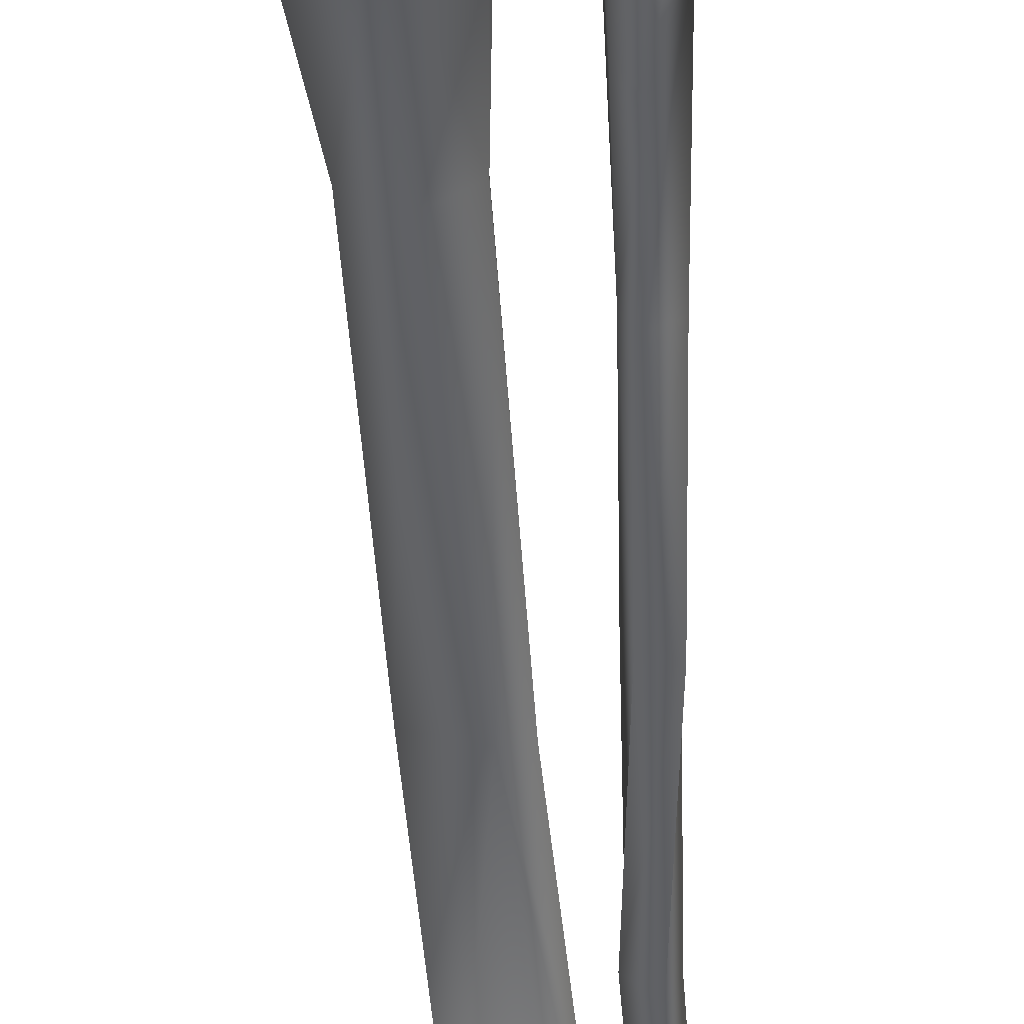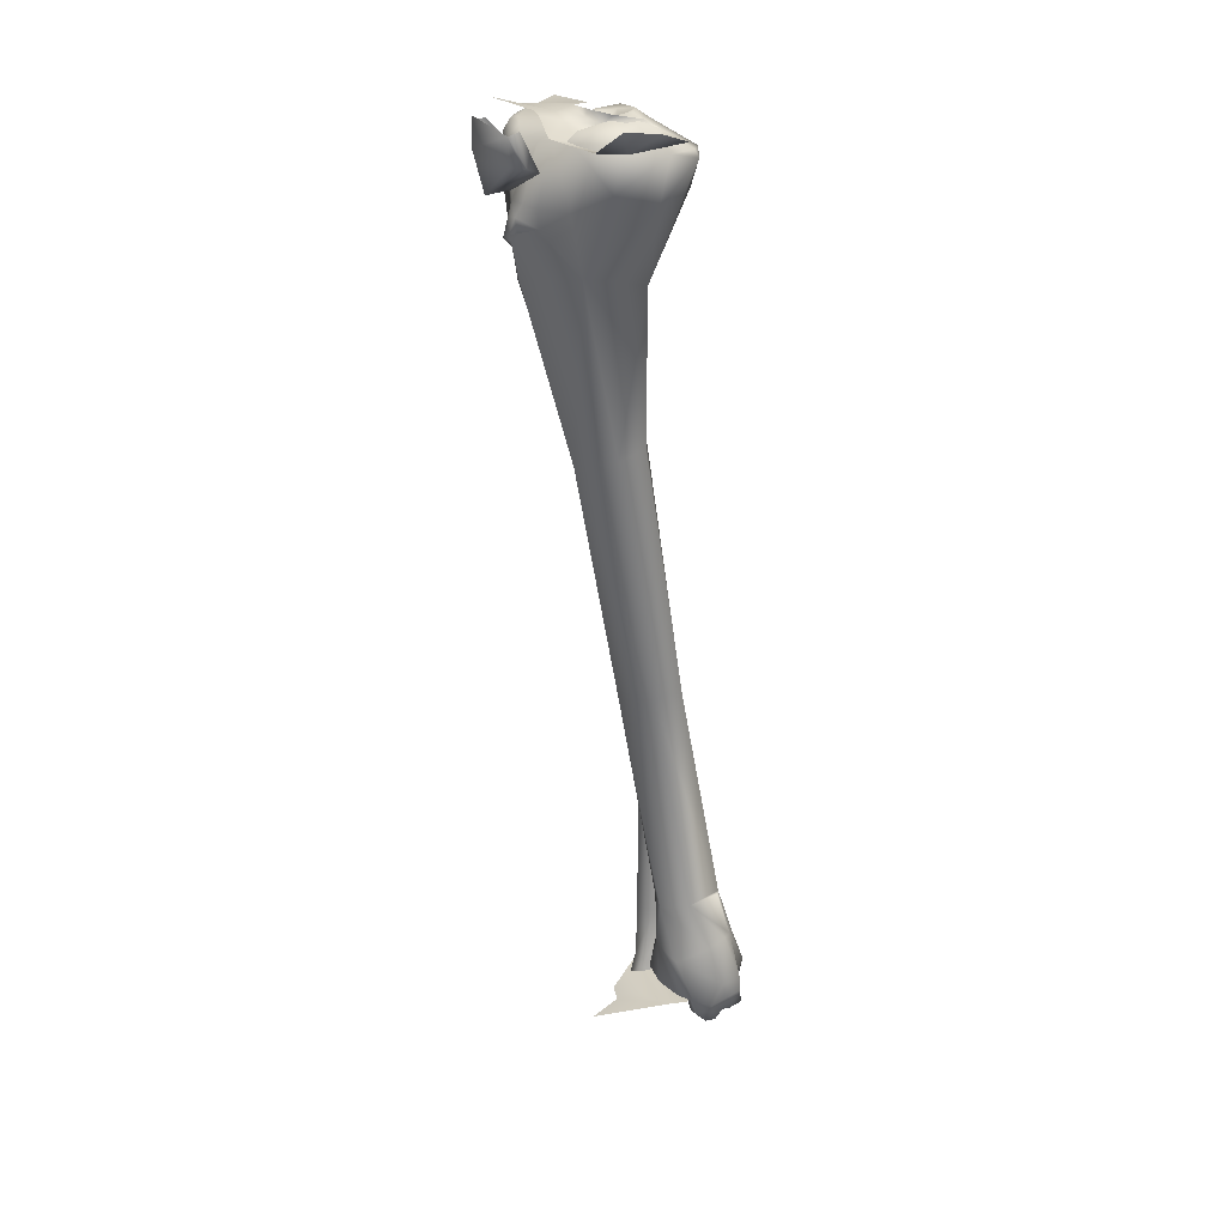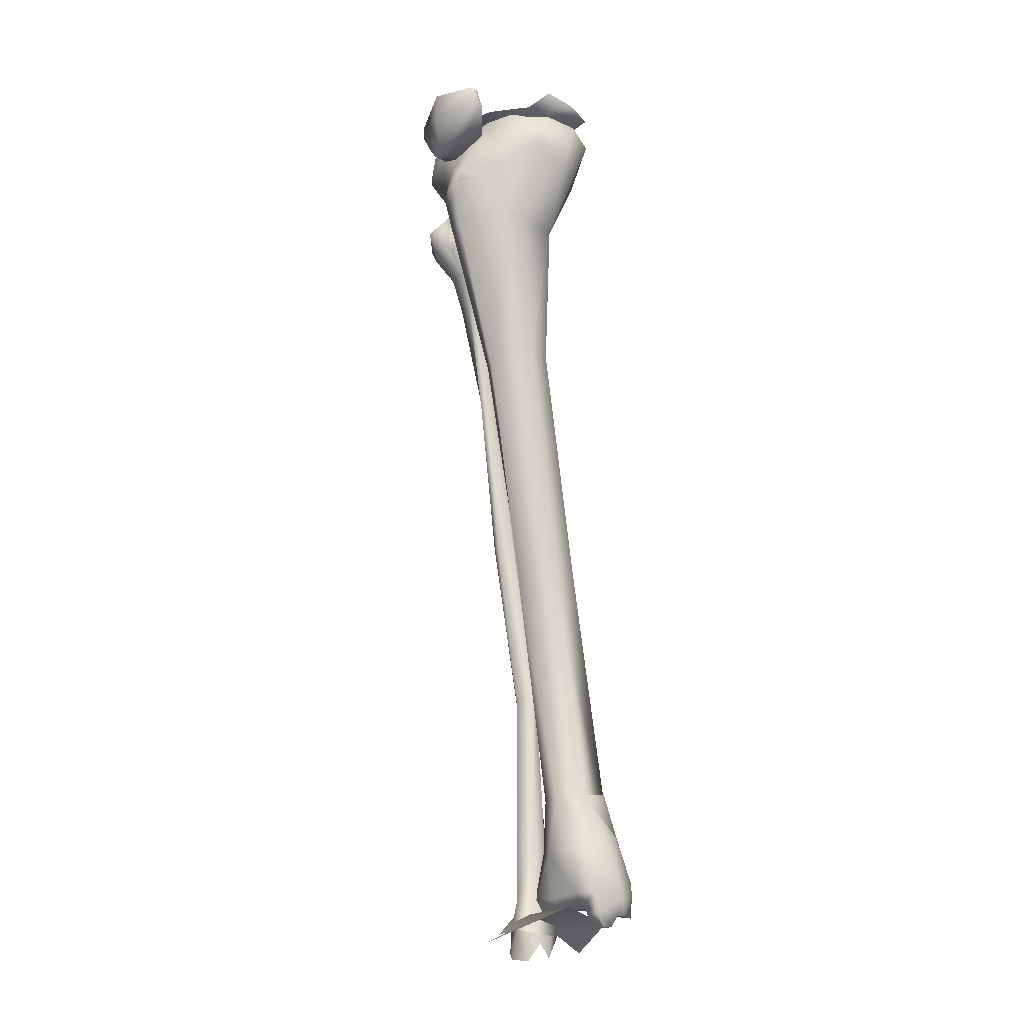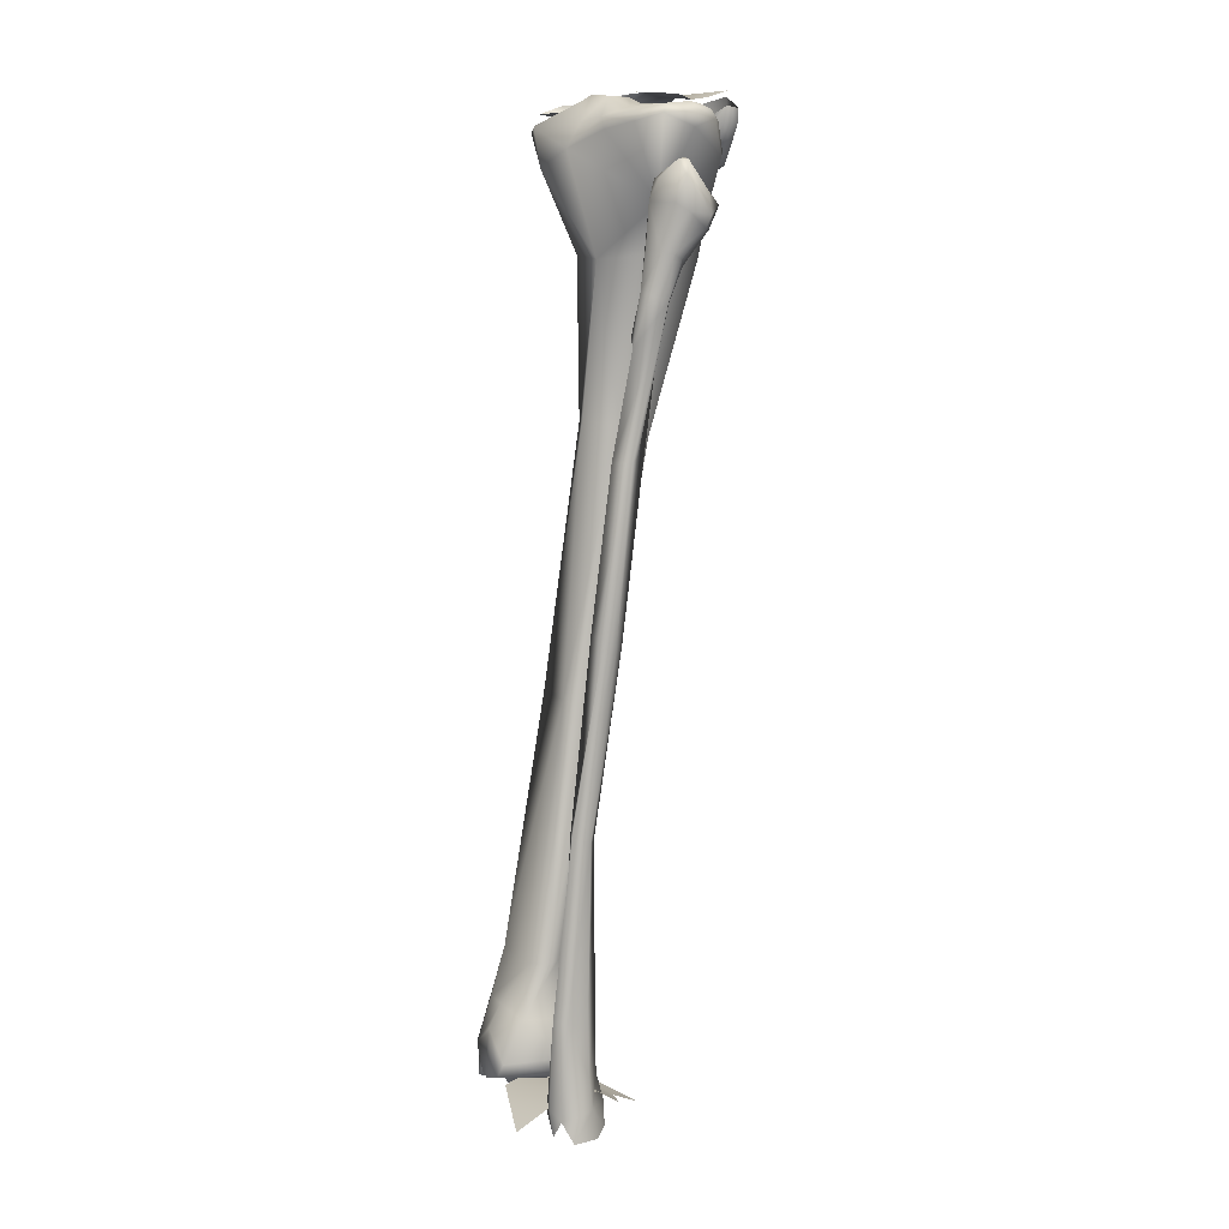
<metadata>
{"format":"obj","ext":"obj","renderer":"f3d","projection":"perspective","resolution":1024,"background":"white","views":[{"elev":-42.8,"azim":-174.5,"up":"+Z"},{"elev":25.3,"azim":53.5,"up":"+Y"},{"elev":-21.4,"azim":37.0,"up":"+Y"},{"elev":8.7,"azim":-132.5,"up":"+Y"}]}
</metadata>
<code>
v  -3.077 -24.27 -1.123
v  -3 -24.25 -1.434
v  -2.769 -24.34 -1.581
v  -2.306 -24.43 -2.276
v  -1.46 -24.41 -2.057
v  -1.71 -24.51 -1.217
v  -2.517 -24.61 -1.455
v  -2.749 -24.41 -0.6493
v  -2.652 -24.52 -1.107
v  -1.979 -24.5 -0.8696
v  -1.653 -24.19 -1.105
v  -3.405 -24.22 -1.214
v  -4.521 -24.17 -0.9026
v  -4.386 -24.28 -1.214
v  -3.424 -24.17 -1.799
v  -3.367 -24.16 -1.506
v  -4.539 -24.35 -1.709
v  -2.538 -24.3 -2.129
v  -4.617 -24.29 -2.056
v  -3.559 -24.2 -0.9583
v  -1.499 -24.26 -1.635
v  -3.289 -24.22 -0.8671
v  -2.982 -24.15 -1.488
v  -2.693 -24.21 -1.69
v  -3.198 -37.6 -2.961
v  -3.522 -38.44 -3.453
v  -3.424 -38.49 -3.198
v  -2.367 -38.96 -4.235
v  -2.265 -38.23 -3.838
v  -2.268 -39.15 -4.048
v  -2.646 -25.46 -0.9295
v  -2.692 -26.43 -1.163
v  -2.049 -25.15 -1.236
v  -3.488 -26.58 -0.6293
v  -3.488 -25.97 -0.499
v  -3.764 -26.14 -0.6973
v  -3.779 -26.65 -0.7951
v  -3.086 -39.51 -3.145
v  -3.466 -39.5 -3.22
v  -2.894 -39.36 -4.455
v  -2.66 -39.39 -4.336
v  -3.105 -24.34 -1.756
v  -3.075 -24.31 -1.923
v  -3.212 -24.25 -1.835
v  -4.437 -24.64 -1.029
v  -4.805 -24.63 -1.463
v  -4.514 -25.08 -1.022
v  -3.452 -37.53 -3.478
v  -3.452 -36.62 -3.454
v  -3.438 -37.56 -3.669
v  -3.365 -25.6 -0.4857
v  -3.289 -25.4 -0.5624
v  -3.58 -25.41 -0.5803
v  -3.549 -25.61 -0.5037
v  -2.876 -24.31 -1.907
v  -2.876 -24.2 -2.215
v  -3.197 -24.26 -2.147
v  -2.617 -39.43 -3.163
v  -2.426 -39.37 -4.193
v  -2.288 -39.43 -4.094
v  -2.535 -39.47 -3.17
v  -4.59 -25.16 -1.112
v  -4.896 -24.78 -1.982
v  -4.116 -25.85 -1.97
v  -4.147 -25.87 -1.305
v  -3.641 -24.78 -2.65
v  -4.269 -24.7 -2.62
v  -3.503 -24.59 -2.588
v  -2.831 -37.6 -2.775
v  -3.113 -38.54 -2.926
v  -2.817 -38.24 -4.118
v  -2.74 -38.63 -4.29
v  -2.437 -38.52 -2.83
v  -2.193 -38.33 -3.358
v  -2.722 -24.29 -1.671
v  -2.416 -24.5 -0.8669
v  -1.896 -24.49 -1.269
v  -3.963 -25.95 -0.7913
v  -2.292 -39.61 -3.982
v  -2.3 -39.6 -3.826
v  -3.473 -24.34 -1.741
v  -3.305 -24.34 -1.726
v  -4.039 -24.64 -0.8436
v  -2.201 -39.26 -3.028
v  -2.534 -39.28 -2.937
v  -2.462 -39.67 -3.187
v  -4.009 -24.47 -1.018
v  -4.33 -24.44 -1.229
v  -4.437 -24.46 -1.172
v  -2.86 -24.31 -1.721
v  -2.338 -39.63 -3.708
v  -3.151 -33.48 -3.079
v  -3.184 -37.56 -3.792
v  -3.687 -25.95 -0.4965
v  -2.035 -39.04 -3.535
v  -2.479 -37.46 -3.744
v  -2.479 -37.52 -3.135
v  -2.408 -37.45 -3.667
v  -3.503 -25.88 -0.4695
v  -2.692 -29.34 -1.799
v  -2.738 -33.56 -2.535
v  -2.585 -29.2 -2.225
v  -4.896 -24.54 -1.866
v  -4.759 -24.48 -1.531
v  -2.253 -39.63 -3.18
v  -2.073 -39.61 -3.736
v  -2.139 -39.63 -3.615
v  -3.551 -39.35 -3.43
v  -3.198 -39.24 -4.498
v  -3.825 -26.68 -1.389
v  -3.029 -25.04 -2.862
v  -2.327 -39.83 -3.569
v  -2.335 -39.86 -3.372
v  -2.738 -24.31 -2.325
v  -1.804 -24.62 -2.437
v  -2.217 -24.69 -2.821
v  -2.34 -25.3 -2.796
v  -1.957 -25.5 -2.269
v  -2.355 -26.61 -2.061
v  -2.952 -24.49 -0.8341
v  -3.289 -24.56 -0.8463
v  -3.014 -25.43 -0.6304
v  -3.365 -24.26 -1.882
v  -3.212 -33.66 -2.195
v  -3.297 -39.03 -4.464
v  -2.194 -38.23 -3.683
v  -4.698 -24.59 -2.432
v  -2.493 -33.44 -2.903
v  -3.014 -29.19 -2.55
v  -3.151 -26.69 -2.368
v  -2.784 -24.25 -1.85
v  -2.631 -24.35 -1.789
v  -2.662 -24.29 -2.136
v  -2.784 -24.22 -2.094
v  -3.734 -39.04 -3.426
v  -3.509 -39.28 -3.093
v  -3.488 -29.42 -1.579
v  -3.534 -29.21 -2.243
v  -3.427 -33.5 -3.036
v  -3.35 -33.61 -2.449
v  -2.937 -24.64 -2.502
v  -3.458 -24.27 -2.396
v  -2.161 -39.5 -3.407
v  -2.046 -39.35 -3.647
v  -3.703 -24.59 -0.8661
v  -4.253 -24.52 -2.482
v  -3.58 -24.38 -1.857
v  -1.636 -24.58 -1.888
v  -1.712 -24.72 -2.438
v  -3.311 -38.41 -4.085
v  -3.452 -37.98 -3.458
v  -3.059 -25.74 -0.6792
v  -3.071 -39.33 -2.977
v  -2.254 -39.83 -3.352
v  -2.19 -39.82 -3.506
v  -4.621 -24.41 -1.597
v  -3.779 -26.63 -2.034
v  -2.443 -38.24 -3.994
v  -1.865 -25.37 -1.876
v  -2.017 -39.06 -3.895
v  -2.016 -39.29 -3.901
v  -2.121 -39.63 -4.018
v  -3.779 -24.43 -2.252
v  -4.56 -24.43 -2.236
v  -3.243 -29.5 -1.376
v  -3.305 -25.81 -0.4901
v  -4.713 -24.39 -1.889
v  -4.512 -27.36 -2.256
v  -4.742 -27.36 -2.363
v  -4.482 -29.65 -2.747
v  -4.849 -25.61 -1.802
v  -5.018 -25.91 -1.595
v  -4.757 -26.17 -1.723
v  -4.374 -26.06 -1.786
v  -4.589 -26.34 -1.792
v  -4.374 -26.68 -2.07
v  -5.171 -26.02 -2.353
v  -5.032 -25.9 -2.506
v  -4.834 -26.61 -2.603
v  -4.956 -26.65 -2.469
v  -4.206 -39.81 -3.752
v  -4.221 -39.77 -3.438
v  -4.175 -39.26 -3.461
v  -4.374 -29.72 -2.524
v  -4.436 -32.48 -3.129
v  -4.374 -32.49 -2.96
v  -4.084 -35.5 -3.275
v  -4.252 -32.44 -2.923
v  -4.145 -32.29 -3.382
v  -3.838 -35.43 -3.389
v  -3.793 -35.4 -3.493
v  -5.079 -25.72 -1.863
v  -5.232 -26.26 -2.076
v  -5.309 -26.07 -2.034
v  -3.838 -40.2 -3.913
v  -3.808 -39.74 -3.96
v  -3.594 -39.84 -3.834
v  -5.171 -25.52 -2.408
v  -5.063 -25.27 -2.267
v  -4.956 -25.26 -2.373
v  -4.267 -29.73 -2.587
v  -4.099 -35.41 -3.743
v  -3.869 -38.33 -3.936
v  -4.007 -38.37 -3.756
v  -4.252 -29.73 -2.881
v  -4.359 -29.71 -3.156
v  -4.145 -38.37 -3.462
v  -4.972 -26.71 -2.306
v  -4.543 -26.78 -2.053
v  -4.895 -27.34 -2.515
v  -4.681 -29.69 -3.031
v  -4.221 -35.5 -3.461
v  -4.405 -27.23 -2.593
v  -4.374 -27.24 -2.424
v  -4.344 -28.11 -2.636
v  -4.007 -39.75 -3.018
v  -3.655 -39.84 -3.076
v  -3.747 -39.37 -3.182
v  -3.992 -39.29 -3.156
v  -4.573 -26.5 -2.665
v  -4.573 -27.16 -2.771
v  -4.742 -27.24 -2.733
v  -5.032 -26.27 -1.814
v  -4.819 -26.81 -2.151
v  -3.747 -38.36 -3.369
v  -3.731 -38.32 -3.672
v  -4.558 -28.02 -2.917
v  -4.359 -27.32 -2.327
v  -4.344 -26.58 -2.243
v  -4.436 -27.85 -2.832
v  -4.466 -32.38 -3.41
v  -4.359 -26.56 -2.488
v  -4.558 -25.87 -2.595
v  -4.298 -25.92 -2.355
v  -4.405 -25.53 -2.347
v  -4.864 -25.22 -2.152
v  -4.007 -39.92 -3.89
v  -4.237 -40.23 -3.824
v  -4.267 -40.25 -3.378
v  -4.022 -40.2 -3.001
v  -4.696 -25.53 -2.519
v  -4.022 -38.37 -3.2
v  -4.053 -32.33 -3.094
v  -4.314 -26.01 -2.134
v  -2.917 -24.91 -0.6131
v  -3.529 -25.25 -0.564
v  -3.498 -25.01 -0.6933
v  -3.575 -25.28 -0.1356
v  -3.529 -24.58 0.0878
v  -4.004 -24.92 -0.3071
v  -3.805 -25.23 -0.2569
v  -3.744 -25.23 -0.517
v  -2.672 -24.68 0.0382
v  -2.565 -24.73 -0.0863
v  -2.672 -24.27 0.0677
v  -3.514 -24.13 0.0725
v  -4.111 -24.63 -0.5884
v  -4.141 -24.34 -0.5475
v  -4.187 -24.61 -0.3578
v  -4.203 -24.38 -0.3648
v  -2.534 -24.69 -0.131
v  -2.672 -24.24 -0.13
v  -3.759 -24.94 -0.6141
v  -2.561 -39.73 -3.823
v  -3.499 -40.09 -4.377
v  -3.817 -39.66 -3.836
v  -4.046 -39.89 -2.706
v  -3.741 -39.89 -2.558
v  -2.657 -39.52 -2.892
v  -3.805 -40.11 -2.09
v  -4.166 -39.52 -3.281
o sub01
g sub01
f 1 2 3
f 4 5 6
f 6 7 4
f 8 9 10
f 10 6 11
f 12 13 14
f 15 16 17
f 17 12 14
f 1 9 8
f 17 16 12
f 12 16 2
f 1 12 2
f 18 4 7
f 7 3 18
f 17 19 15
f 12 20 13
f 7 9 1
f 10 9 7
f 10 7 6
f 6 5 21
f 11 6 21
f 3 7 1
f 12 1 22
f 22 20 12
f 1 8 22
f 23 24 3
f 2 23 3
f 23 2 16
f 18 3 24
f 25 26 27
f 28 29 30
f 31 32 33
f 34 35 36
f 34 36 37
f 38 39 40
f 40 41 38
f 42 43 44
f 45 46 47
f 48 49 50
f 51 52 53
f 53 54 51
f 55 56 57
f 57 43 55
f 58 59 60
f 60 61 58
f 62 63 64
f 62 64 65
f 66 67 68
f 69 25 70
f 71 28 72
f 69 73 74
f 75 76 77
f 37 36 78
f 60 79 80
f 81 82 44
f 83 78 53
f 84 85 58
f 84 61 86
f 87 88 89
f 55 42 90
f 91 60 80
f 92 93 50
f 35 94 36
f 73 84 95
f 73 95 74
f 96 97 98
f 41 40 72
f 35 99 94
f 100 101 102
f 91 61 60
f 55 43 42
f 103 46 104
f 86 105 84
f 80 106 107
f 107 91 80
f 46 45 89
f 104 46 89
f 42 44 82
f 108 109 39
f 78 110 37
f 66 68 111
f 69 74 97
f 96 101 97
f 112 113 86
f 114 115 116
f 117 118 119
f 66 64 67
f 43 57 44
f 120 121 52
f 25 27 70
f 120 122 31
f 44 57 123
f 61 91 86
f 25 69 124
f 62 47 46
f 109 125 72
f 29 97 126
f 63 127 64
f 128 96 92
f 46 103 63
f 102 129 130
f 30 60 59
f 131 132 133
f 131 133 134
f 53 78 94
f 54 53 94
f 135 136 27
f 127 63 103
f 114 56 133
f 137 138 139
f 137 139 140
f 62 78 47
f 141 68 142
f 95 84 143
f 143 144 95
f 97 29 98
f 124 69 101
f 75 77 132
f 49 48 140
f 140 139 49
f 142 57 56
f 81 44 123
f 53 145 83
f 84 58 61
f 144 143 107
f 144 107 106
f 146 67 127
f 123 147 81
f 108 135 125
f 125 109 108
f 92 50 49
f 115 148 149
f 58 38 41
f 41 59 58
f 150 151 48
f 150 50 93
f 150 93 71
f 34 32 152
f 101 128 102
f 56 114 141
f 145 81 87
f 121 145 53
f 53 52 121
f 38 153 136
f 136 39 38
f 154 155 105
f 89 156 104
f 81 88 87
f 109 40 39
f 130 157 64
f 68 141 111
f 58 85 153
f 25 151 26
f 29 158 96
f 96 98 29
f 33 159 148
f 148 77 33
f 138 129 92
f 160 161 30
f 133 56 134
f 113 112 155
f 154 113 155
f 105 86 113
f 105 113 154
f 83 87 89
f 156 88 81
f 119 32 100
f 119 118 159
f 133 132 77
f 85 73 70
f 153 85 70
f 71 158 28
f 127 67 64
f 96 93 92
f 63 62 46
f 25 124 140
f 161 162 30
f 42 121 120
f 120 90 42
f 31 76 120
f 27 26 135
f 52 122 120
f 163 146 164
f 32 34 165
f 32 165 100
f 62 65 78
f 116 141 114
f 86 91 112
f 150 26 151
f 40 109 72
f 133 148 115
f 114 133 115
f 48 25 140
f 162 60 30
f 120 76 75
f 122 52 152
f 70 27 136
f 112 91 107
f 155 112 107
f 127 164 146
f 123 57 142
f 34 37 137
f 92 49 139
f 76 31 33
f 76 33 77
f 149 118 117
f 25 48 151
f 142 68 163
f 130 117 119
f 140 165 137
f 60 162 79
f 145 82 81
f 152 52 51
f 166 152 51
f 39 136 135
f 143 105 155
f 155 107 143
f 89 88 156
f 106 162 161
f 137 37 110
f 138 137 110
f 159 33 32
f 167 147 163
f 167 163 164
f 38 58 153
f 150 48 50
f 70 73 69
f 67 146 68
f 92 139 138
f 142 56 141
f 82 145 121
f 42 82 121
f 97 74 126
f 162 106 80
f 80 79 162
f 89 45 83
f 81 147 156
f 138 110 157
f 110 65 64
f 157 110 64
f 77 148 133
f 28 158 29
f 96 128 101
f 41 72 28
f 111 141 116
f 159 32 119
f 100 102 119
f 131 134 55
f 104 167 103
f 95 126 74
f 73 85 84
f 164 127 103
f 103 167 164
f 93 158 71
f 129 102 128
f 149 148 159
f 149 159 118
f 72 125 150
f 47 78 83
f 83 45 47
f 123 142 163
f 147 123 163
f 69 97 101
f 78 36 94
f 138 157 130
f 130 129 138
f 30 59 28
f 75 90 120
f 99 54 94
f 70 136 153
f 51 54 99
f 131 55 90
f 160 30 29
f 34 137 165
f 110 78 65
f 116 117 111
f 117 116 149
f 152 32 31
f 31 122 152
f 111 130 64
f 64 66 111
f 130 111 117
f 140 124 165
f 29 126 160
f 131 90 75
f 99 166 51
f 135 108 39
f 160 95 144
f 160 144 161
f 75 132 131
f 161 144 106
f 101 100 165
f 165 124 101
f 99 35 152
f 167 156 147
f 146 163 68
f 84 105 143
f 150 71 72
f 99 152 166
f 128 92 129
f 93 96 158
f 83 145 87
f 150 125 135
f 26 150 135
f 95 160 126
f 104 156 167
f 134 56 55
f 130 119 102
f 152 35 34
f 149 116 115
f 28 59 41
f 168 169 170
f 171 172 173
f 174 175 176
f 177 178 179
f 179 180 177
f 181 182 183
f 184 170 185
f 184 185 186
f 187 188 186
f 189 190 191
f 192 172 171
f 177 193 194
f 193 177 180
f 195 196 197
f 198 199 200
f 201 184 186
f 202 203 204
f 205 189 206
f 204 181 183
f 183 207 204
f 180 208 193
f 176 175 209
f 210 211 170
f 170 169 210
f 212 202 204
f 212 204 207
f 211 206 189
f 213 214 215
f 216 217 218
f 219 216 218
f 179 220 221
f 221 222 179
f 209 173 223
f 223 224 209
f 168 170 184
f 225 226 191
f 215 205 227
f 228 214 229
f 221 230 227
f 230 221 213
f 176 209 168
f 228 201 205
f 202 191 226
f 185 211 231
f 197 196 203
f 209 169 168
f 221 220 232
f 213 221 232
f 220 233 234
f 220 234 232
f 218 225 219
f 227 206 210
f 210 222 227
f 186 185 212
f 215 227 230
f 193 223 194
f 210 208 180
f 198 177 194
f 173 235 236
f 185 202 212
f 201 228 168
f 201 168 184
f 236 200 199
f 192 199 194
f 203 196 237
f 179 178 233
f 220 179 233
f 238 181 237
f 199 192 171
f 171 236 199
f 222 210 180
f 180 179 222
f 212 207 187
f 205 206 227
f 197 218 217
f 182 216 219
f 182 239 240
f 240 216 182
f 178 200 241
f 219 183 182
f 213 215 230
f 231 211 189
f 225 190 187
f 187 242 225
f 185 170 211
f 209 224 169
f 224 223 208
f 224 208 210
f 210 169 224
f 178 241 233
f 225 242 219
f 218 197 226
f 226 225 218
f 206 211 210
f 187 186 212
f 186 188 201
f 172 192 194
f 204 203 237
f 232 229 214
f 232 214 213
f 181 204 237
f 223 172 194
f 236 171 173
f 189 243 190
f 187 190 188
f 173 174 235
f 198 200 178
f 232 234 244
f 232 244 229
f 196 195 237
f 199 198 194
f 173 175 174
f 243 188 190
f 207 242 187
f 205 201 243
f 178 177 198
f 200 235 241
f 238 239 182
f 182 181 238
f 223 173 172
f 228 215 214
f 185 231 202
f 235 174 244
f 235 244 234
f 176 229 244
f 241 235 233
f 175 173 209
f 236 235 200
f 191 231 189
f 191 202 231
f 176 244 174
f 183 219 242
f 207 183 242
f 223 193 208
f 235 234 233
f 197 203 226
f 201 188 243
f 202 226 203
f 228 205 215
f 176 168 228
f 221 227 222
f 176 228 229
f 243 189 205
f 191 190 225
f 245 246 247
f 248 249 250
f 251 248 250
f 246 248 251
f 251 252 246
f 253 254 255
f 255 256 249
f 249 253 255
f 250 257 252
f 251 250 252
f 257 258 247
f 258 257 259
f 260 258 259
f 246 254 248
f 261 262 255
f 250 259 257
f 263 257 247
f 263 252 257
f 253 248 254
f 254 246 245
f 261 254 245
f 249 248 253
f 255 254 261
f 249 256 260
f 249 260 259
f 252 263 247
f 249 259 250
f 252 247 246
f 245 247 258
f 262 261 245
f 264 265 266
f 267 268 269
f 269 268 270
f 269 271 267
f 266 271 269
f 269 264 266

</code>
